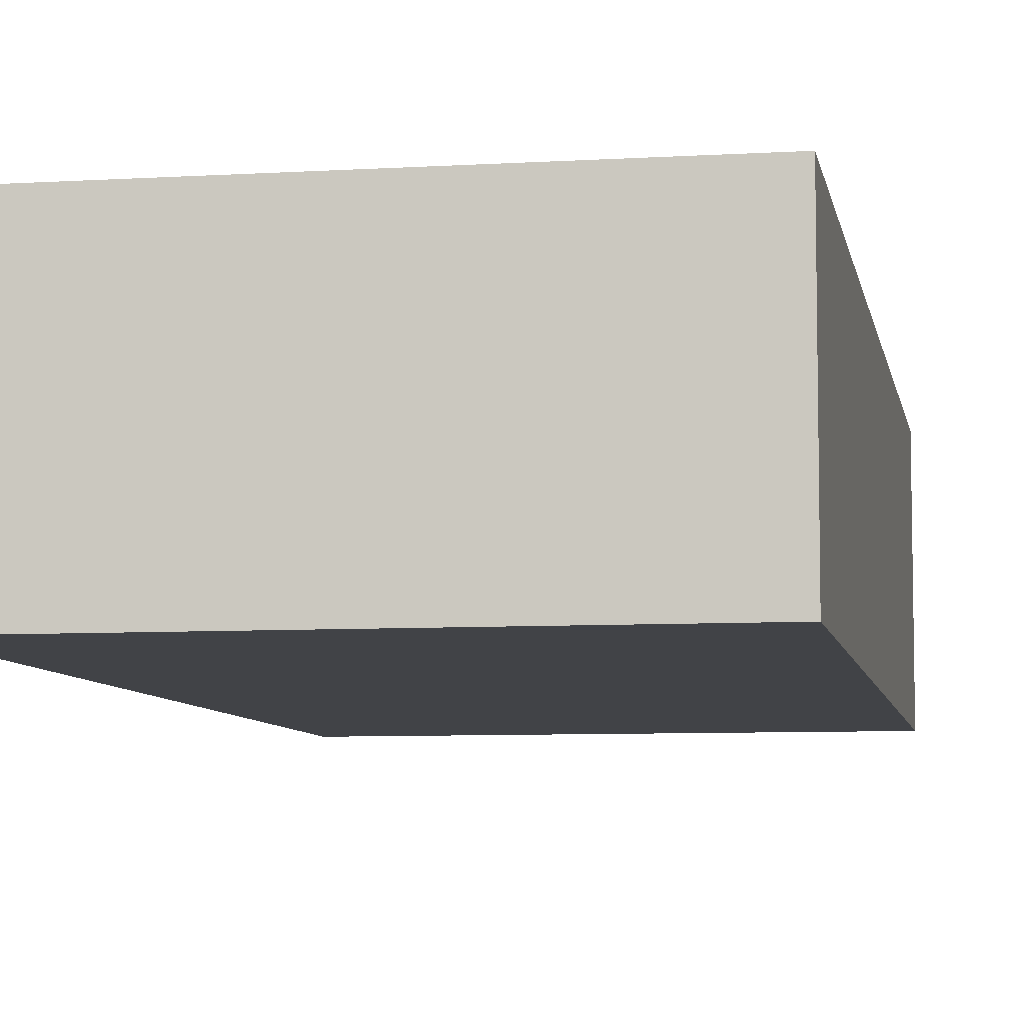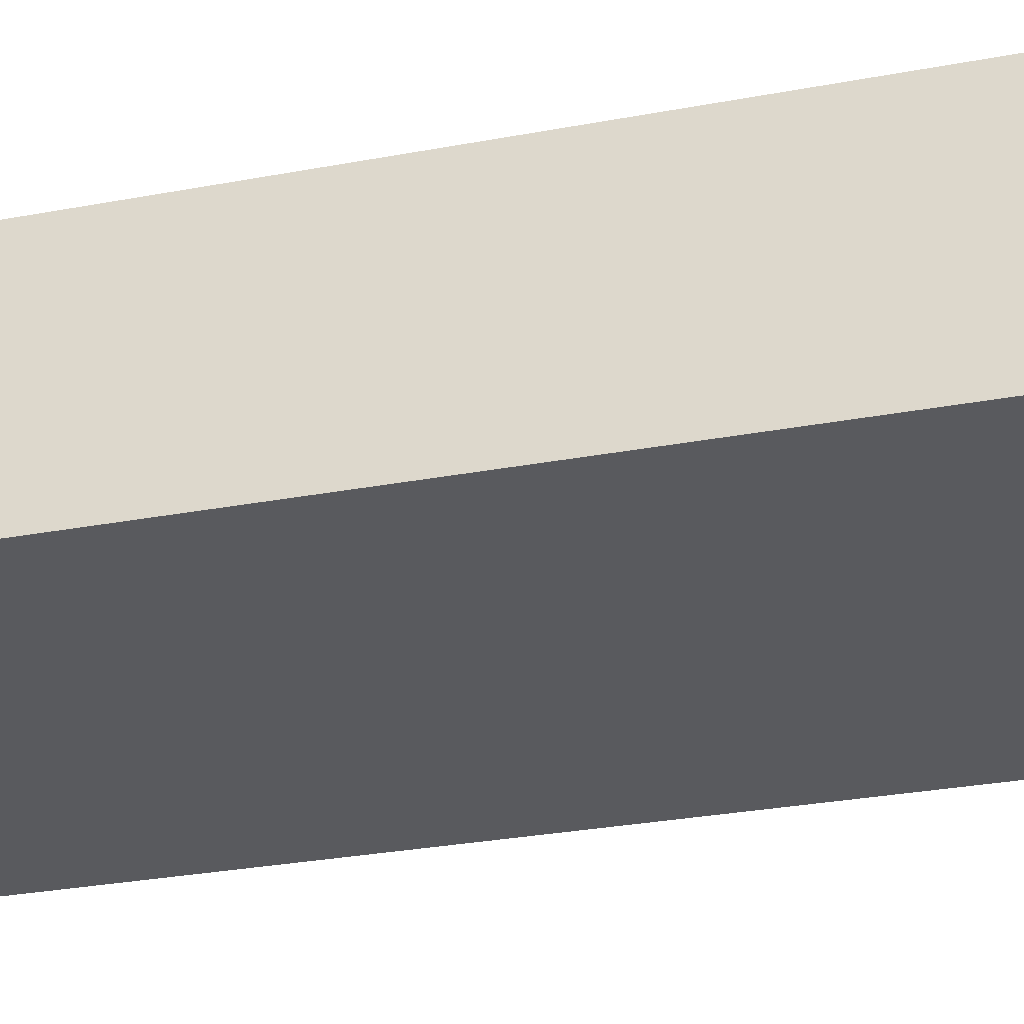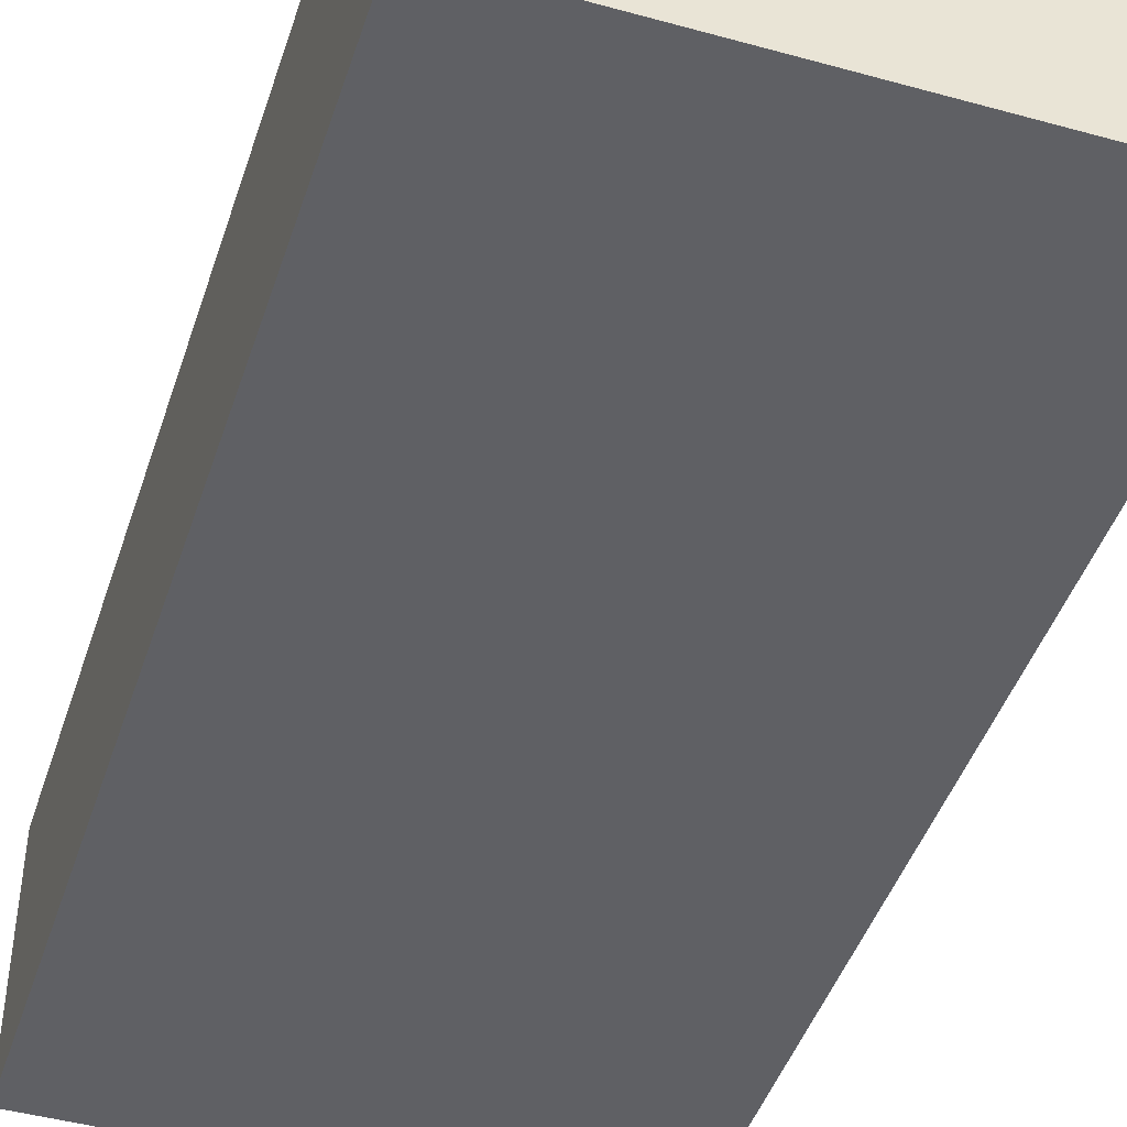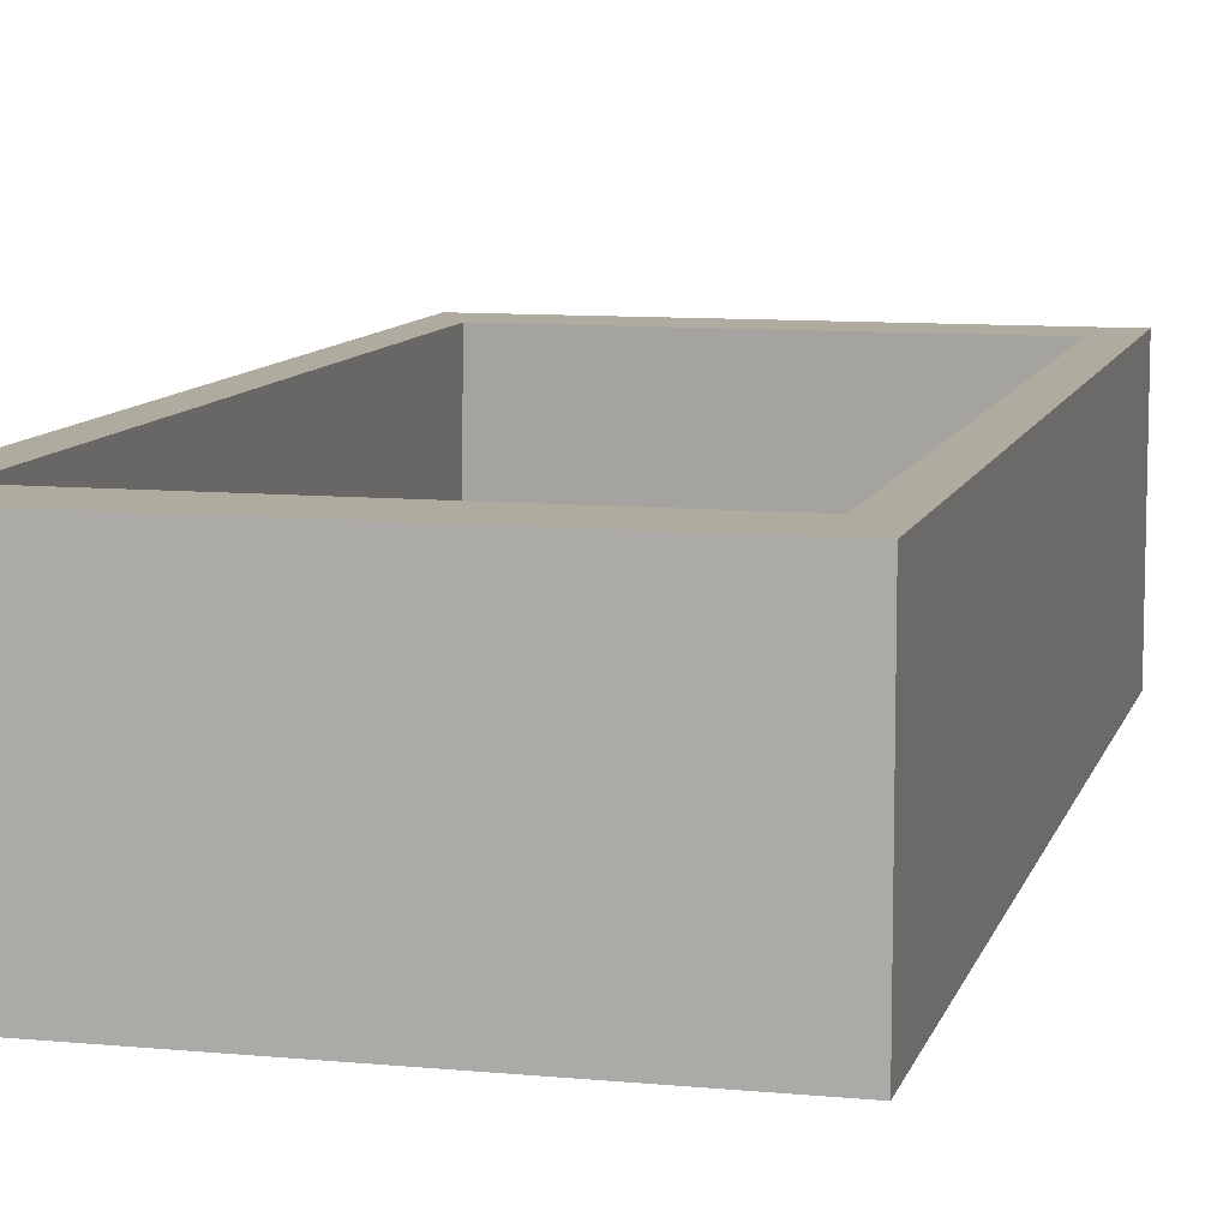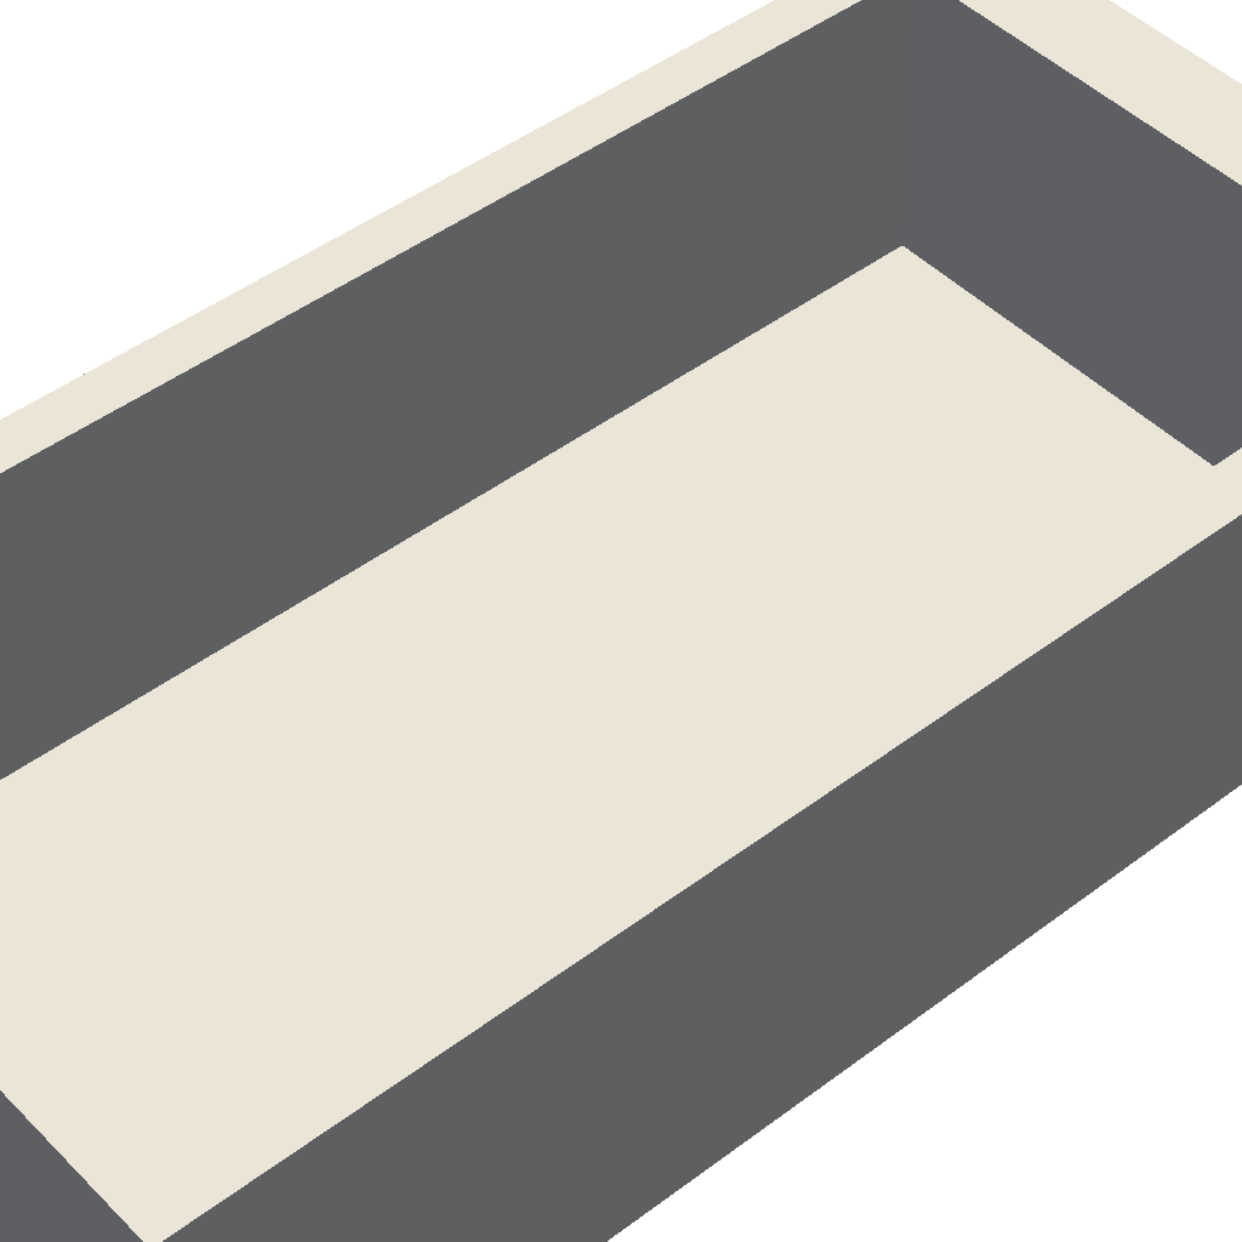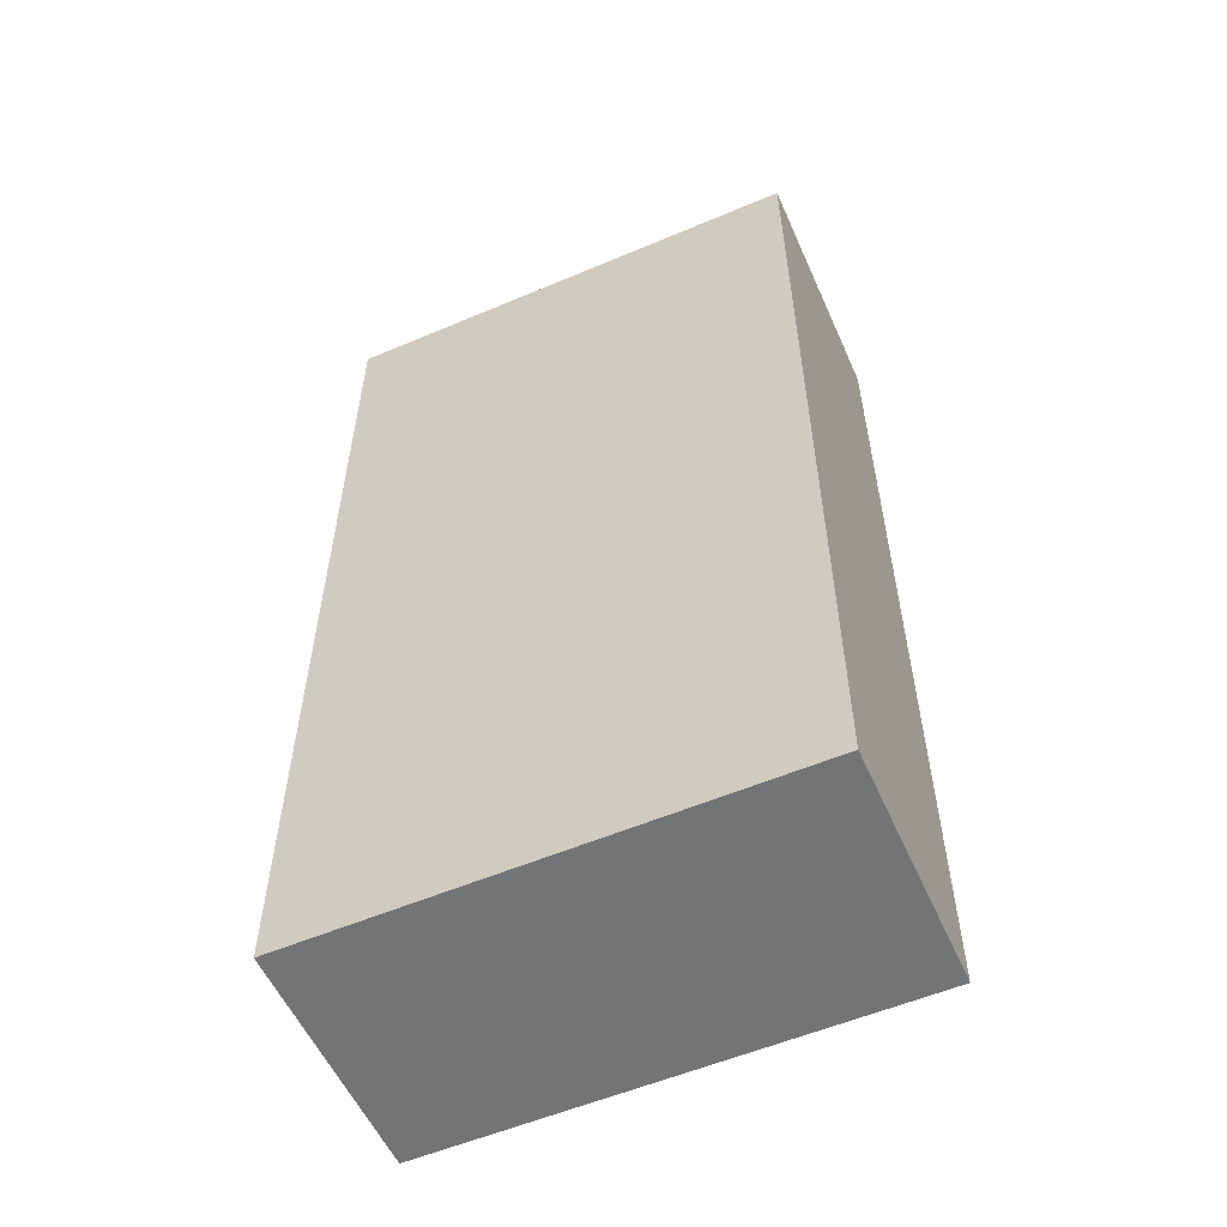
<metadata>
{"format":"obj","ext":"obj","renderer":"f3d","projection":"perspective","resolution":1024,"background":"white","views":[{"elev":-7.2,"azim":9.9,"up":"+Y"},{"elev":-31.2,"azim":104.8,"up":"+Y"},{"elev":-44.9,"azim":162.2,"up":"+Y"},{"elev":9.6,"azim":14.0,"up":"+Y"},{"elev":46.0,"azim":-131.0,"up":"+Y"},{"elev":-56.2,"azim":23.9,"up":"+Z"}]}
</metadata>
<code>
o Cube
v -1 -0.5 2
v -1 0.5 2
v -1 -0.5 -2
v -1 0.5 -2
v 1 -0.5 2
v 1 0.5 2
v 1 -0.5 -2
v 1 0.5 -2
v -0.8845 -0.4423 1.769
v -0.8586 0.5 1.717
v -0.8845 -0.4423 -1.769
v -0.8586 0.5 -1.717
v 0.8845 -0.4423 1.769
v 0.8586 0.5 1.717
v 0.8845 -0.4423 -1.769
v 0.8586 0.5 -1.717
f 1 2 4 3
f 3 4 8 7
f 7 8 6 5
f 5 6 2 1
f 3 7 5 1
f 9 11 12 10
f 11 15 16 12
f 15 13 14 16
f 13 9 10 14
f 11 9 13 15
f 4 2 10 12
f 8 4 12 16
f 6 8 16 14
f 2 6 14 10

</code>
